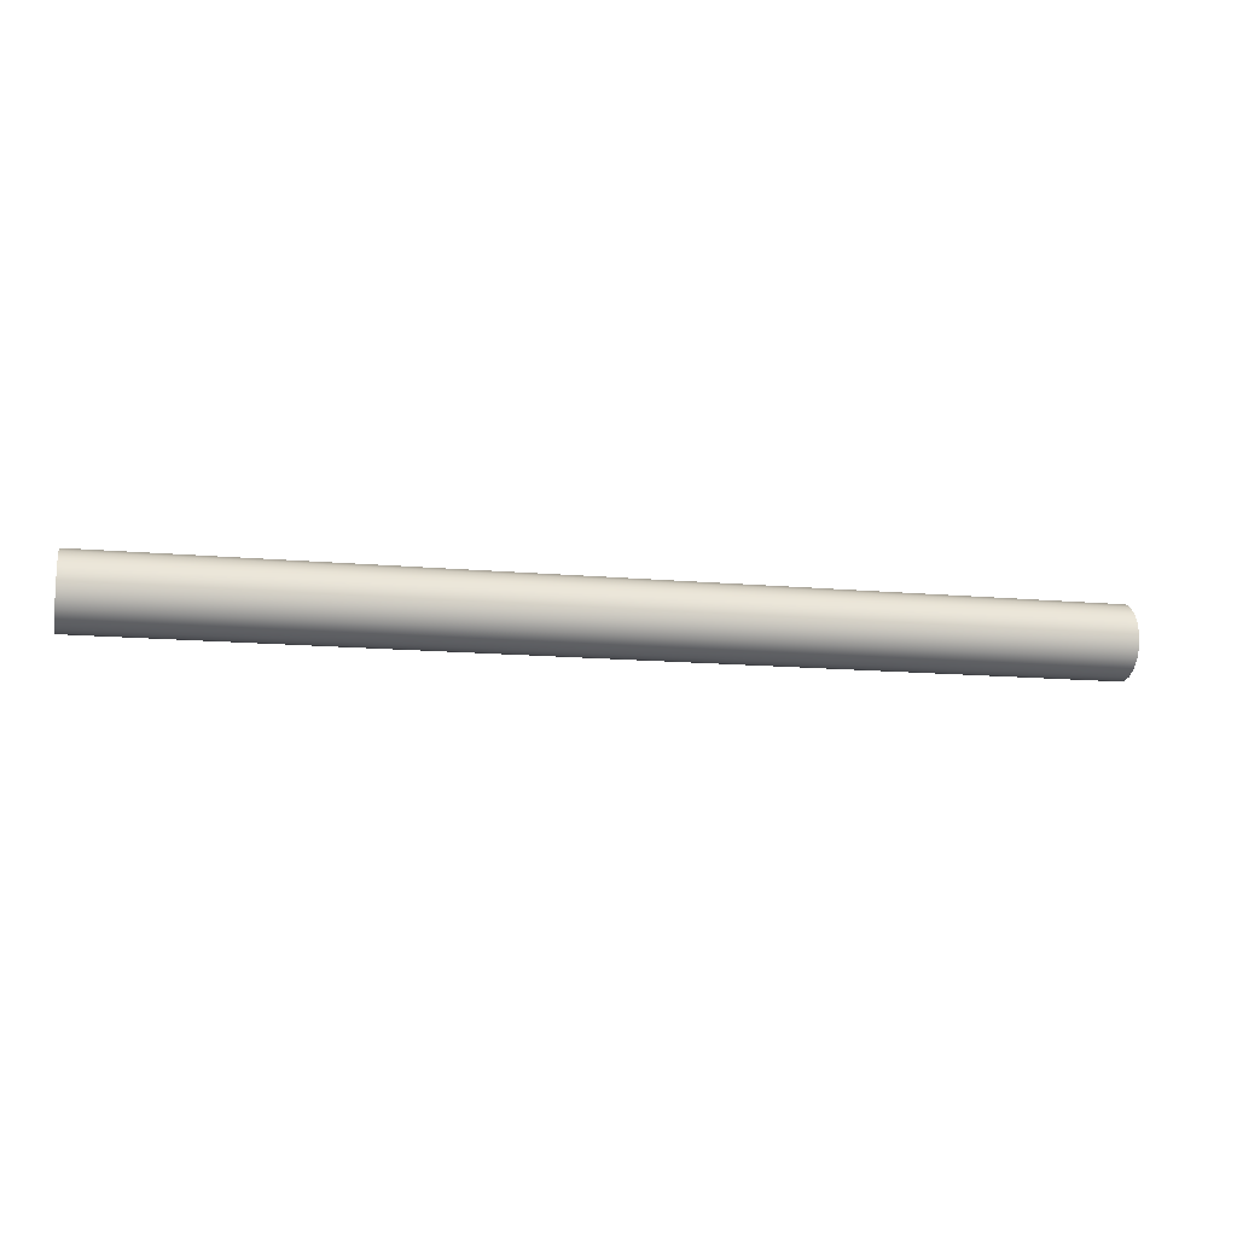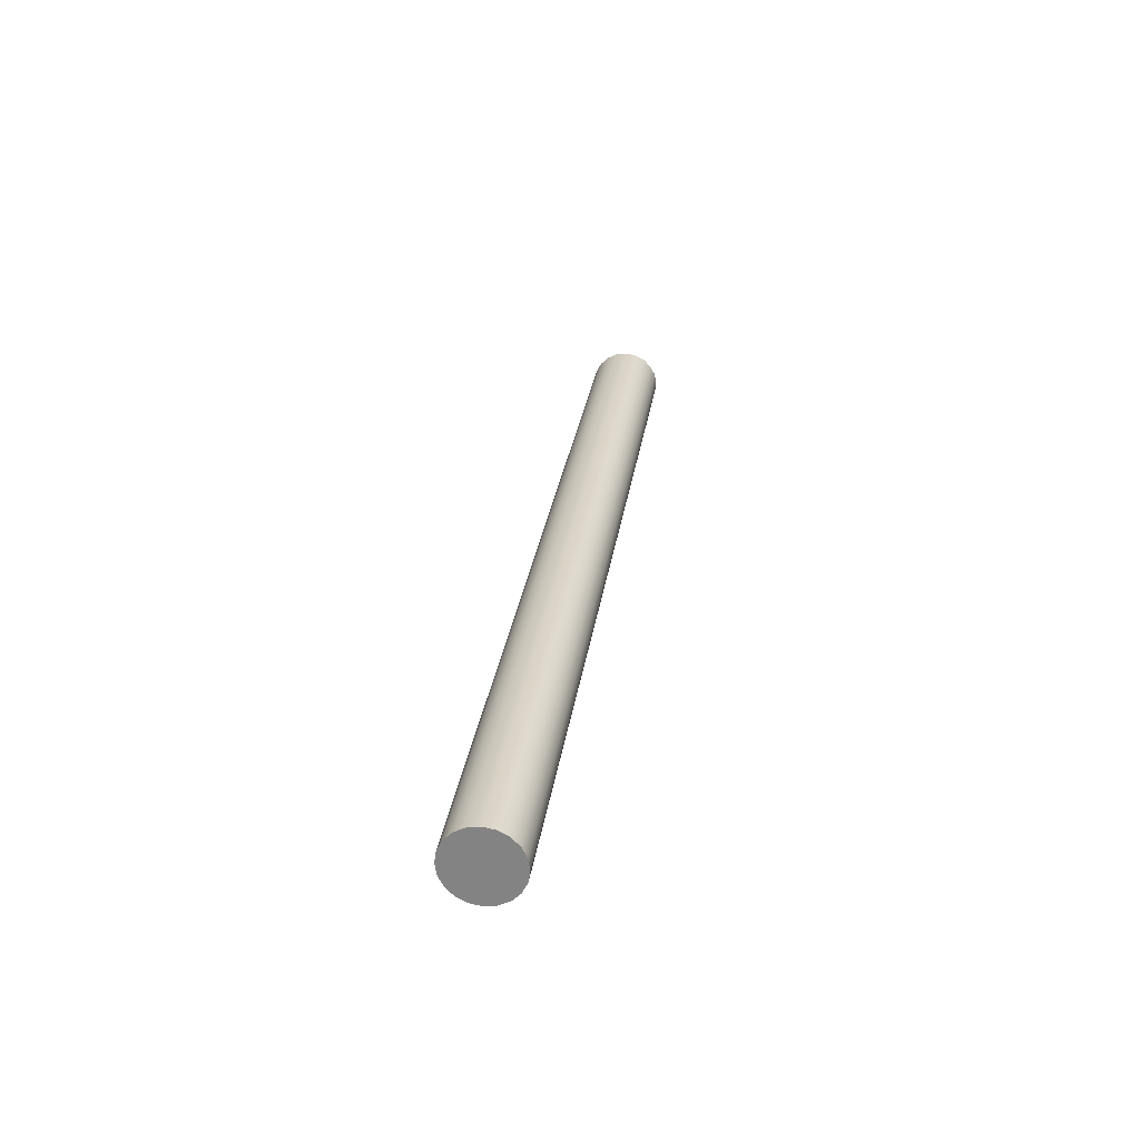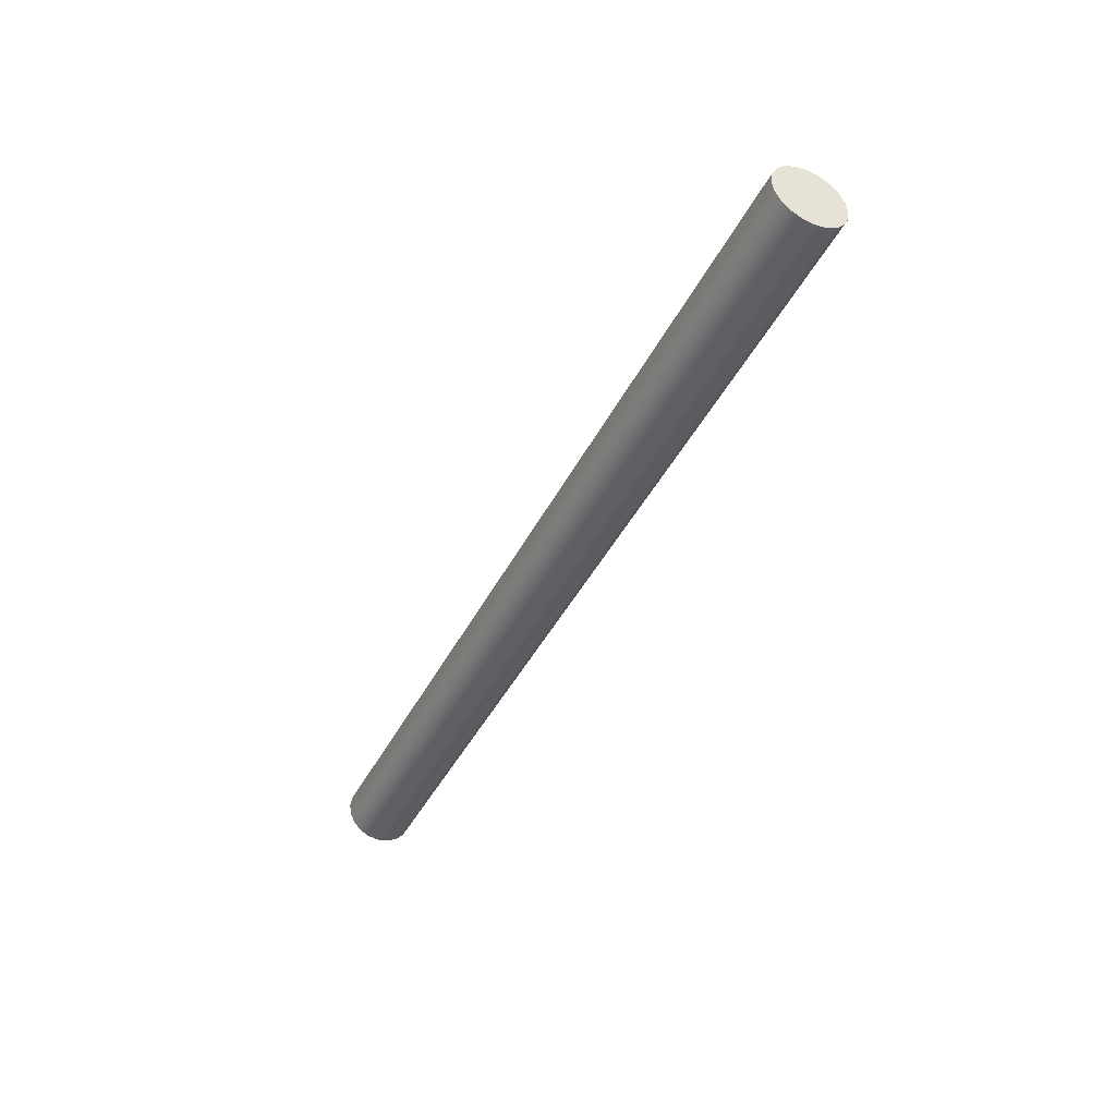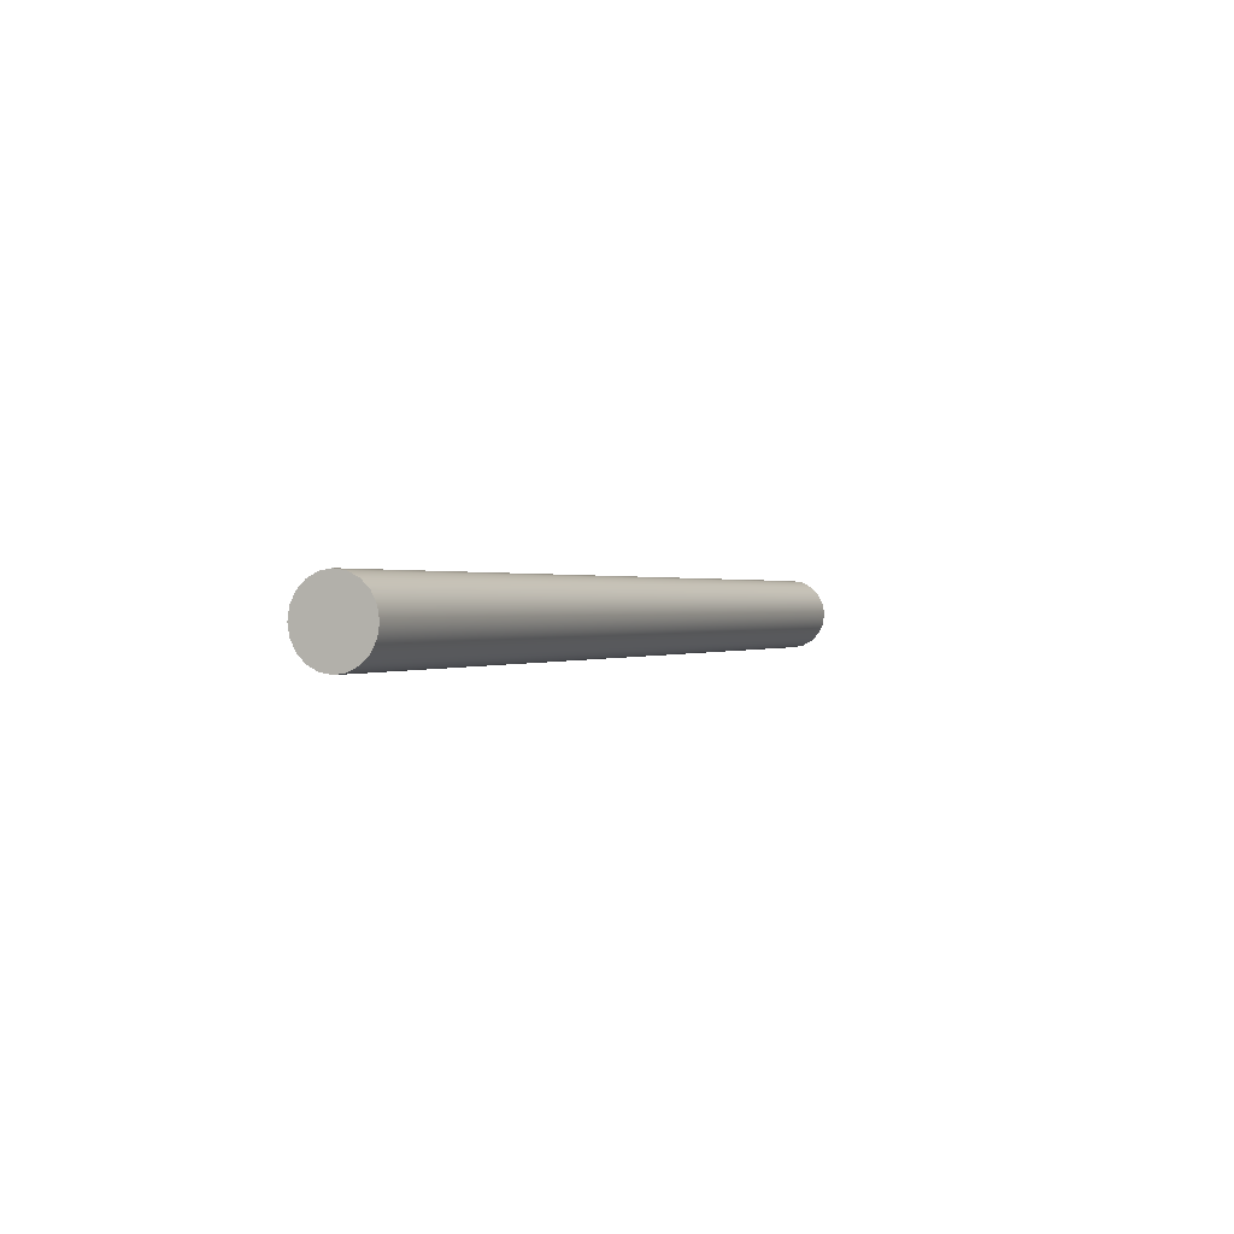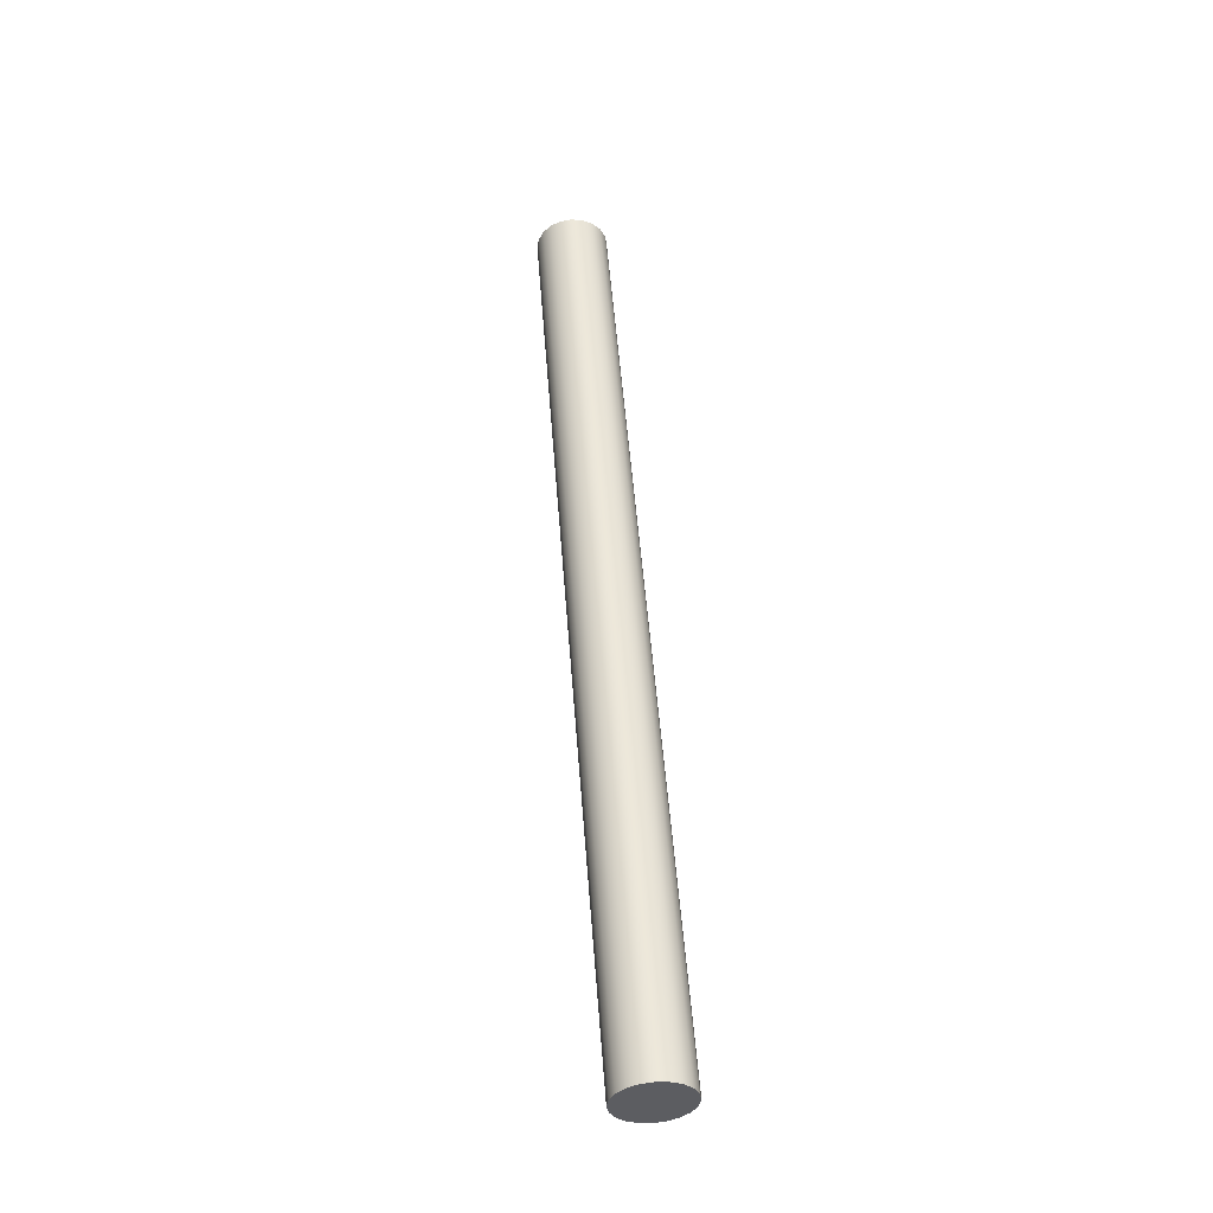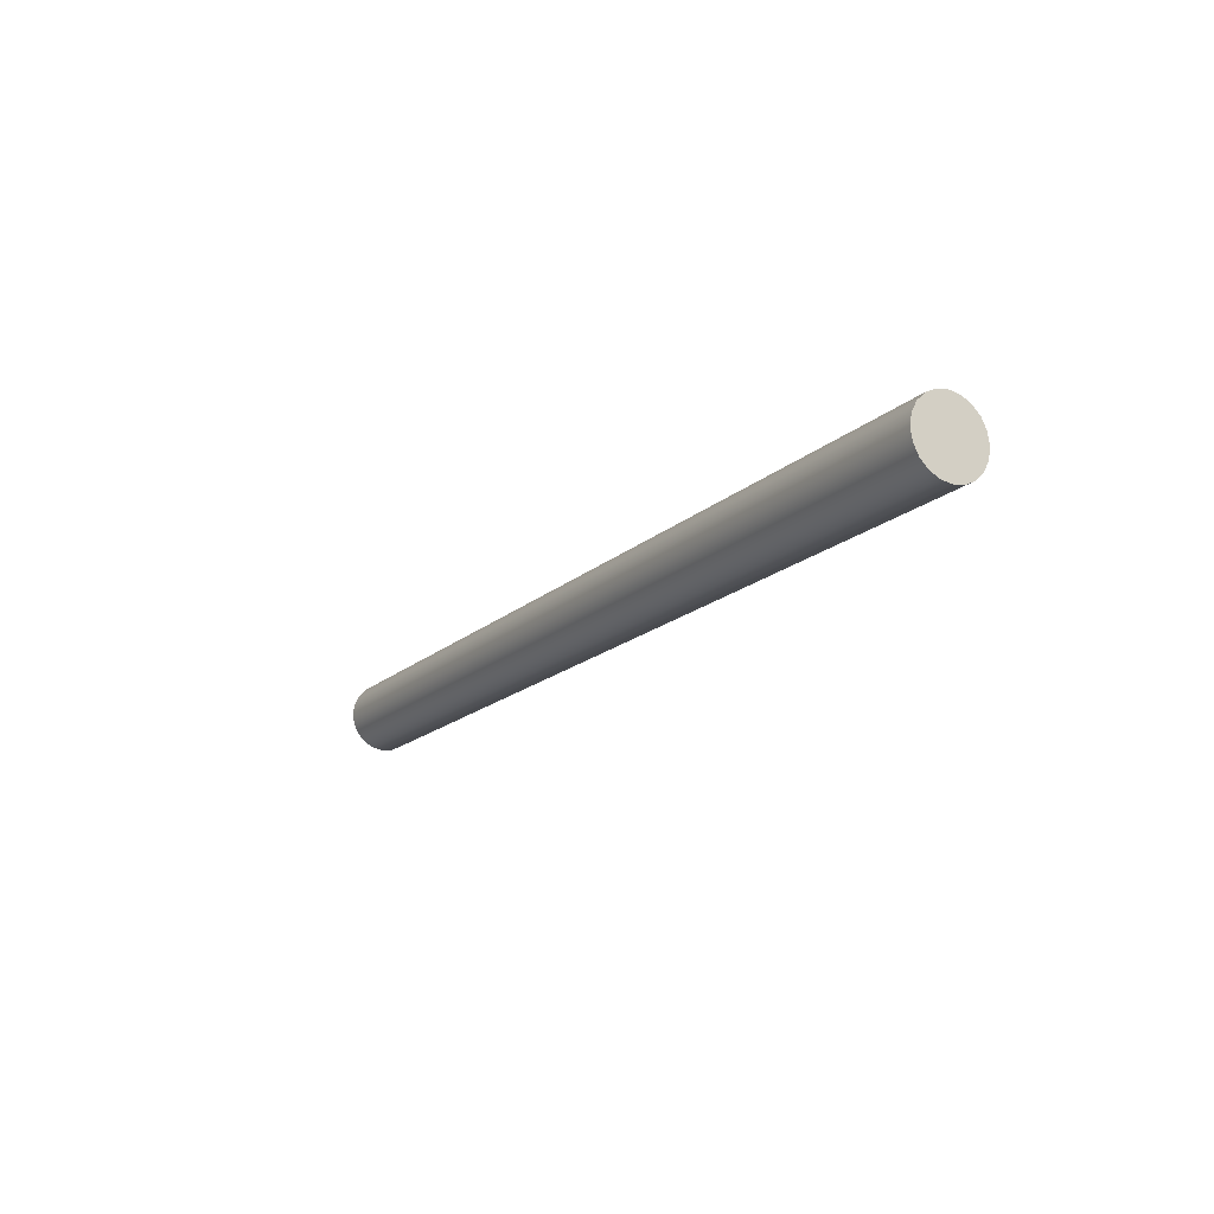
<metadata>
{"format":"obj","ext":"obj","renderer":"f3d","projection":"perspective","resolution":1024,"background":"white","views":[{"elev":-12.7,"azim":167.5,"up":"+Y"},{"elev":27.6,"azim":97.8,"up":"+Z"},{"elev":-42.4,"azim":-115.2,"up":"+Y"},{"elev":0.4,"azim":-66.4,"up":"+Z"},{"elev":51.8,"azim":-94.3,"up":"+Y"},{"elev":-17.0,"azim":59.5,"up":"+Y"}]}
</metadata>
<code>
v 9.27 -4.286e-17 0.35
v 9.27 0.1082 0.3329
v 9.27 0.2057 0.2832
v 9.27 0.2832 0.2057
v 9.27 0.3329 0.1082
v 9.27 0.35 -2.143e-17
v 9.27 0.3329 -0.1082
v 9.27 0.2832 -0.2057
v 9.27 0.2057 -0.2832
v 9.27 0.1082 -0.3329
v 9.27 0 -0.35
v 9.27 -0.1082 -0.3329
v 9.27 -0.2057 -0.2832
v 9.27 -0.2832 -0.2057
v 9.27 -0.3329 -0.1082
v 9.27 -0.35 -2.143e-17
v 9.27 -0.3329 0.1082
v 9.27 -0.2832 0.2057
v 9.27 -0.2057 0.2832
v 9.27 -0.1082 0.3329
v 0 -4.286e-17 0.35
v 0 -0.1082 0.3329
v 0 -0.2057 0.2832
v 0 -0.2832 0.2057
v 0 -0.3329 0.1082
v 0 -0.35 -2.143e-17
v 0 -0.3329 -0.1082
v 0 -0.2832 -0.2057
v 0 -0.2057 -0.2832
v 0 -0.1082 -0.3329
v 0 0 -0.35
v 0 0.1082 -0.3329
v 0 0.2057 -0.2832
v 0 0.2832 -0.2057
v 0 0.3329 -0.1082
v 0 0.35 -2.143e-17
v 0 0.3329 0.1082
v 0 0.2832 0.2057
v 0 0.2057 0.2832
v 0 0.1082 0.3329
v 0 -4.286e-17 0.35
v 9.27 -4.286e-17 0.35
v 9.27 -4.286e-17 0.35
v 9.27 -0.1082 0.3329
v 9.27 -0.2057 0.2832
v 9.27 -0.2832 0.2057
v 9.27 -0.3329 0.1082
v 9.27 -0.35 -2.143e-17
v 9.27 -0.3329 -0.1082
v 9.27 -0.2832 -0.2057
v 9.27 -0.2057 -0.2832
v 9.27 -0.1082 -0.3329
v 9.27 0 -0.35
v 9.27 0.1082 -0.3329
v 9.27 0.2057 -0.2832
v 9.27 0.2832 -0.2057
v 9.27 0.3329 -0.1082
v 9.27 0.35 -2.143e-17
v 9.27 0.3329 0.1082
v 9.27 0.2832 0.2057
v 9.27 0.2057 0.2832
v 9.27 0.1082 0.3329
v 0 -4.286e-17 0.35
v 0 0.1082 0.3329
v 0 0.2057 0.2832
v 0 0.2832 0.2057
v 0 0.3329 0.1082
v 0 0.35 -2.143e-17
v 0 0.3329 -0.1082
v 0 0.2832 -0.2057
v 0 0.2057 -0.2832
v 0 0.1082 -0.3329
v 0 0 -0.35
v 0 -0.1082 -0.3329
v 0 -0.2057 -0.2832
v 0 -0.2832 -0.2057
v 0 -0.3329 -0.1082
v 0 -0.35 -2.143e-17
v 0 -0.3329 0.1082
v 0 -0.2832 0.2057
v 0 -0.2057 0.2832
v 0 -0.1082 0.3329
g 7c865064-e324-11ea-a619-54bf646e7e1f
f 2 40 1
f 1 40 41
f 42 21 20
f 20 21 22
f 20 22 19
f 19 22 23
f 19 23 18
f 18 23 24
f 18 24 17
f 17 24 25
f 17 25 16
f 16 25 26
f 16 26 15
f 15 26 27
f 15 27 14
f 14 27 28
f 14 28 13
f 13 28 29
f 13 29 12
f 12 29 30
f 12 30 11
f 11 30 31
f 11 31 10
f 10 31 32
f 10 32 9
f 9 32 33
f 9 33 8
f 8 33 34
f 8 34 7
f 7 34 35
f 7 35 6
f 6 35 36
f 6 36 5
f 5 36 37
f 5 37 4
f 4 37 38
f 4 38 3
f 3 38 39
f 3 39 2
f 2 39 40
g 7c8fed5e-e324-11ea-bc1f-54bf646e7e1f
f 44 52 43
f 43 52 53
f 43 53 62
f 62 53 54
f 62 54 61
f 61 54 55
f 61 55 60
f 60 55 56
f 60 56 59
f 59 56 57
f 59 57 58
f 52 44 51
f 51 44 45
f 51 45 50
f 50 45 46
f 50 46 49
f 49 46 47
f 49 47 48
g 7c9851da-e324-11ea-9778-54bf646e7e1f
f 64 72 63
f 63 72 73
f 63 73 82
f 82 73 74
f 82 74 81
f 81 74 75
f 81 75 80
f 80 75 76
f 80 76 79
f 79 76 77
f 79 77 78
f 72 64 71
f 71 64 65
f 71 65 70
f 70 65 66
f 70 66 69
f 69 66 67
f 69 67 68

</code>
